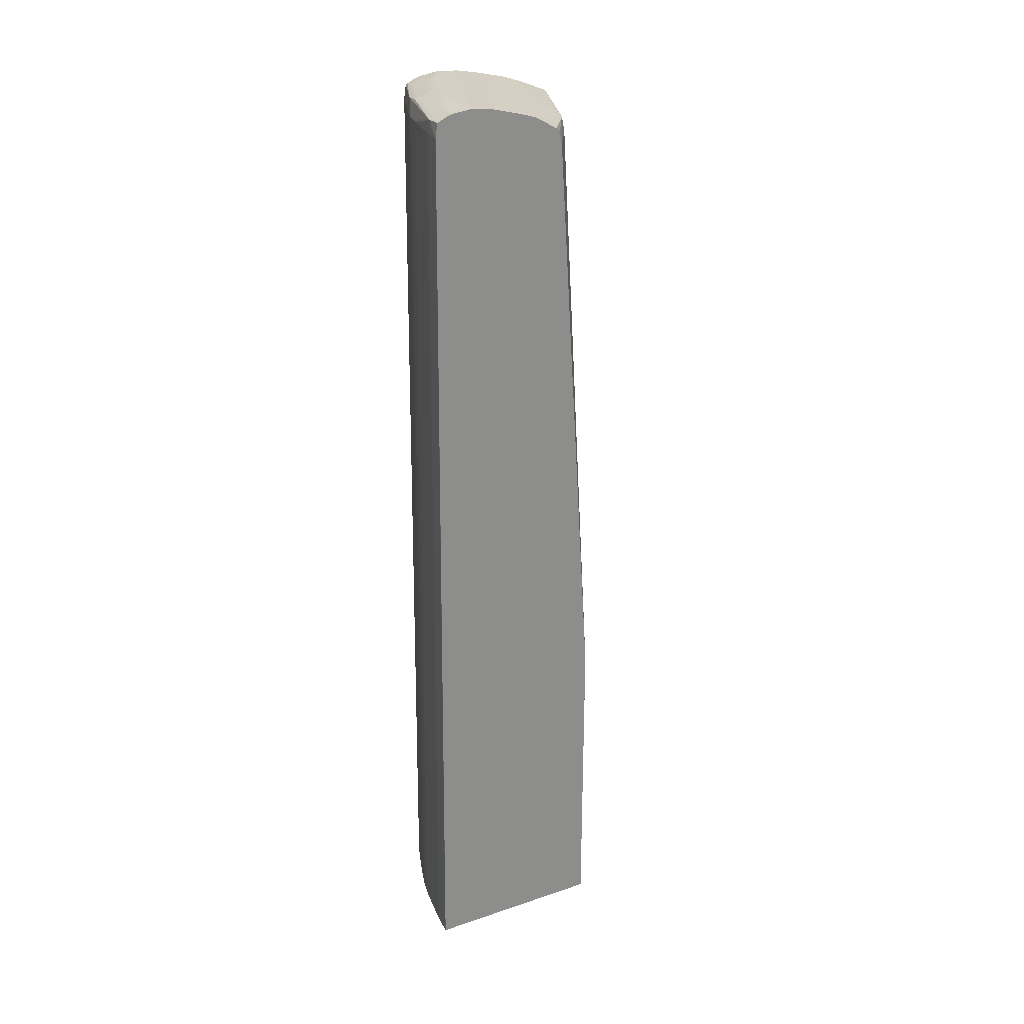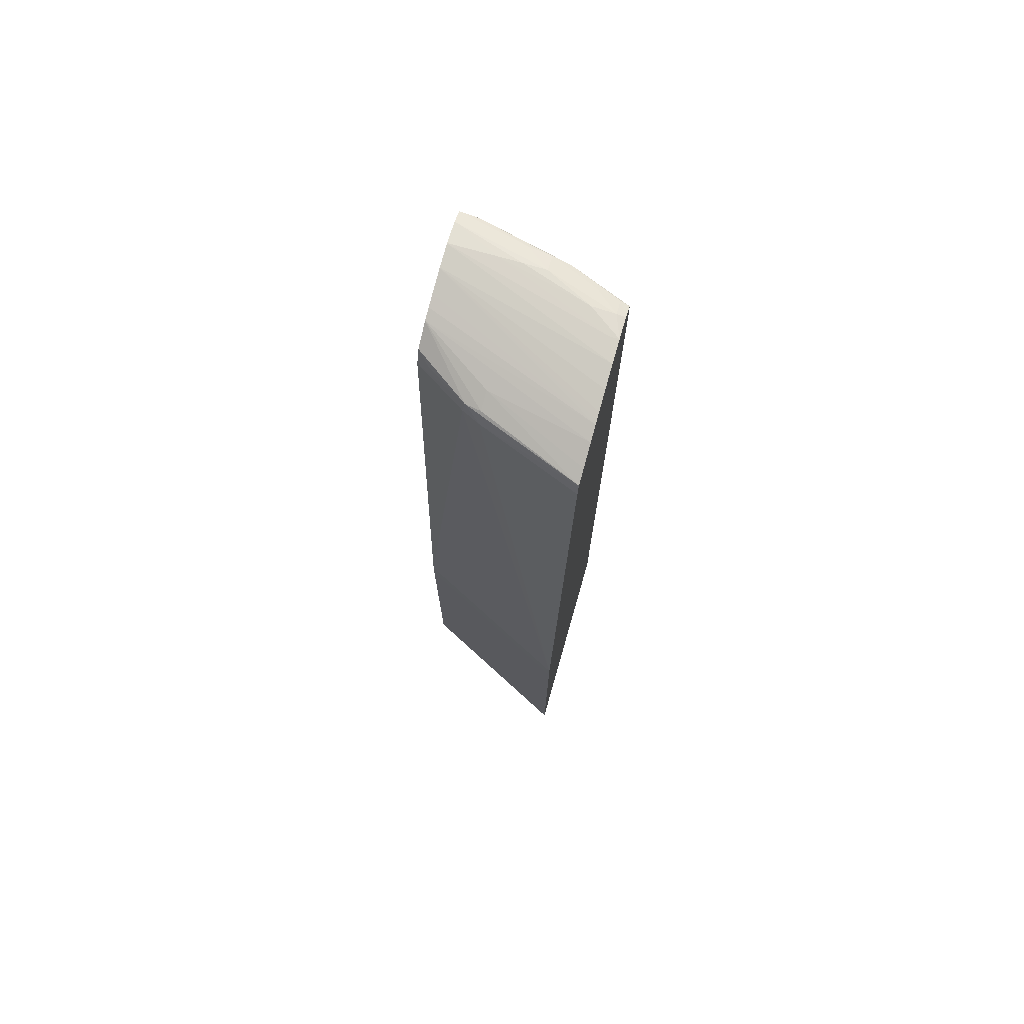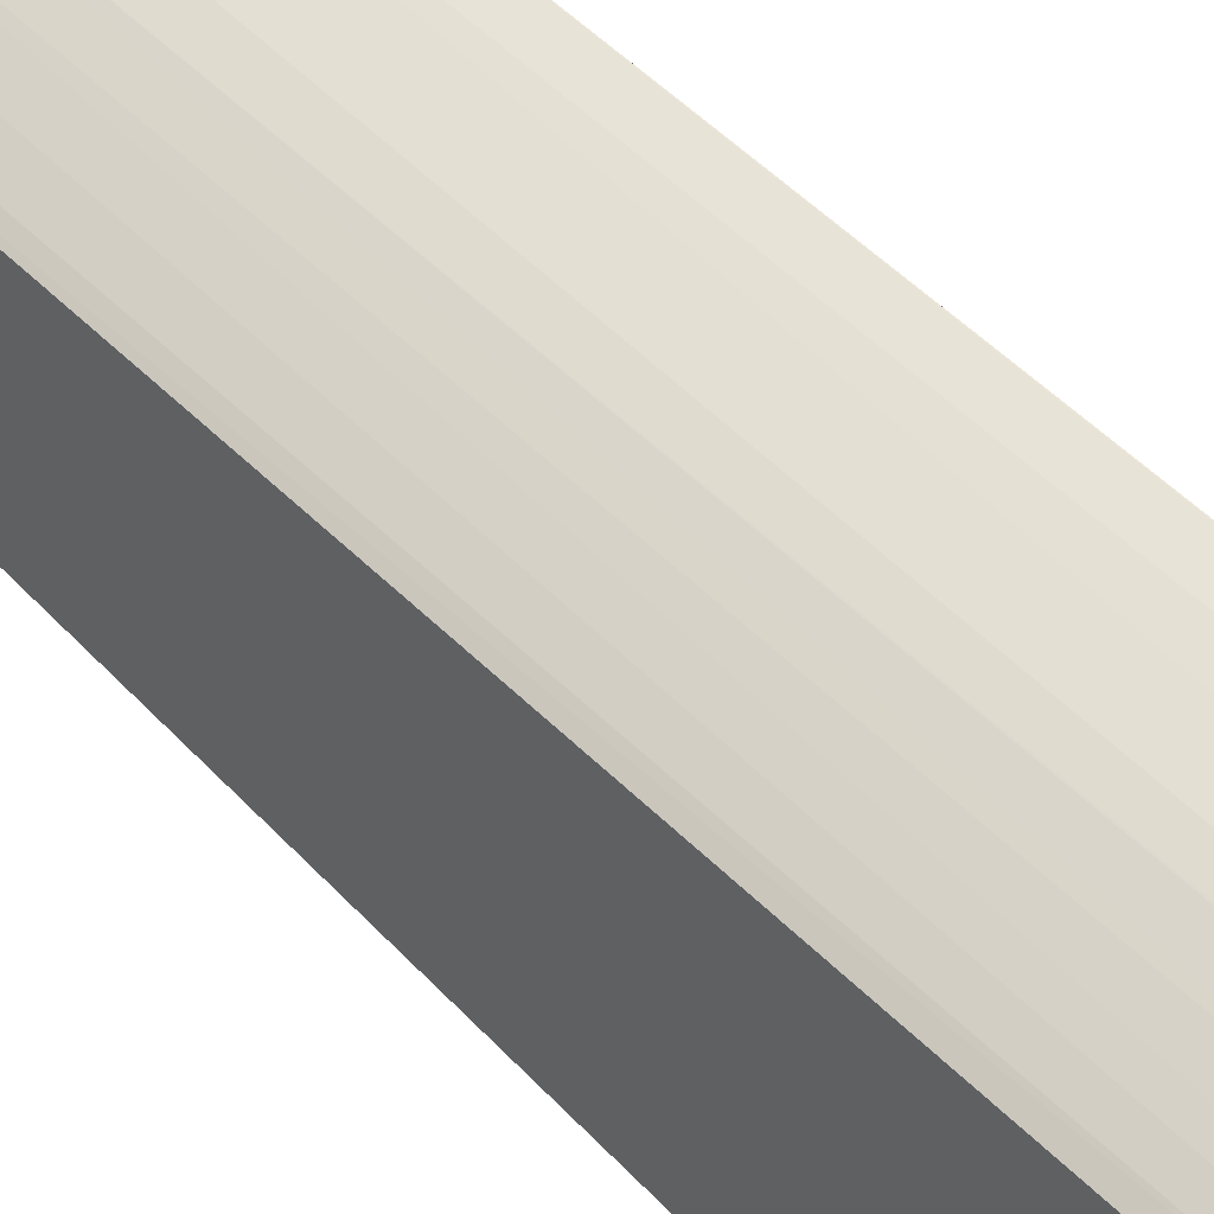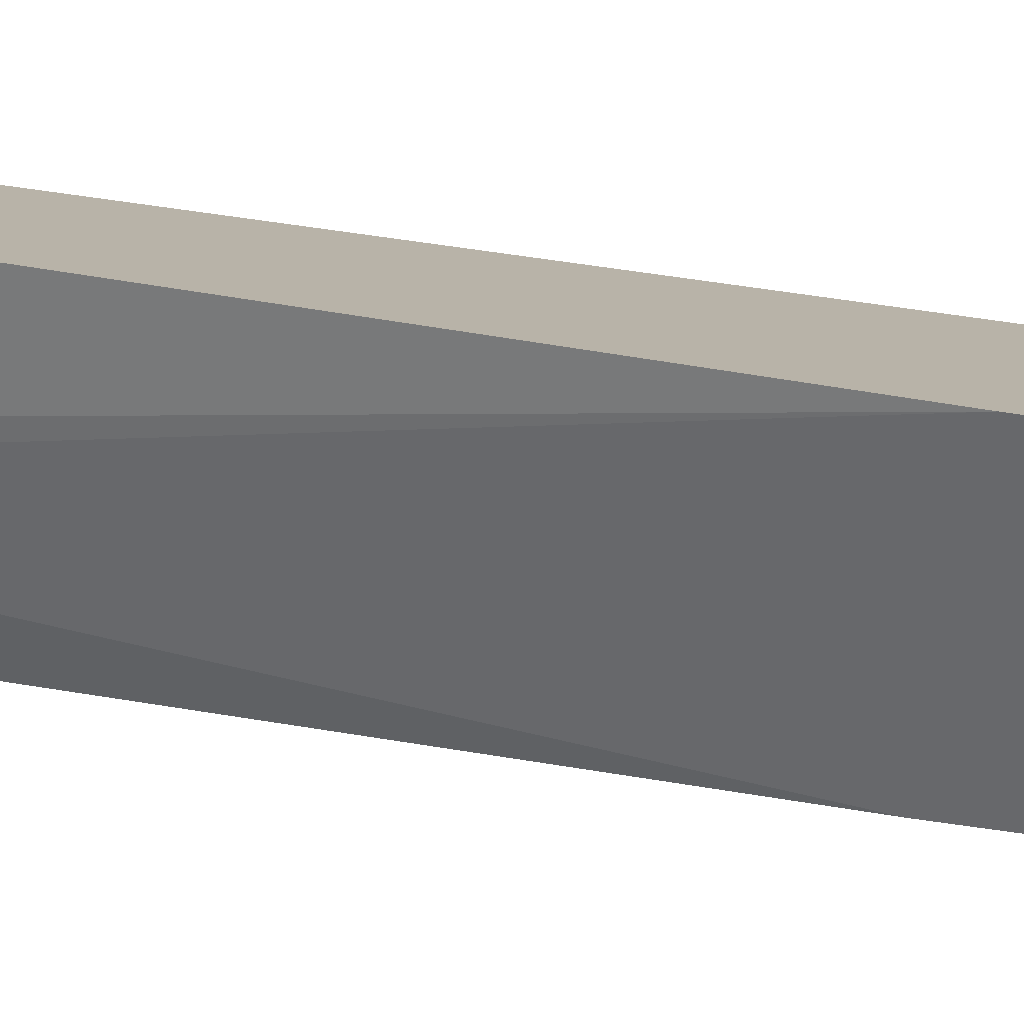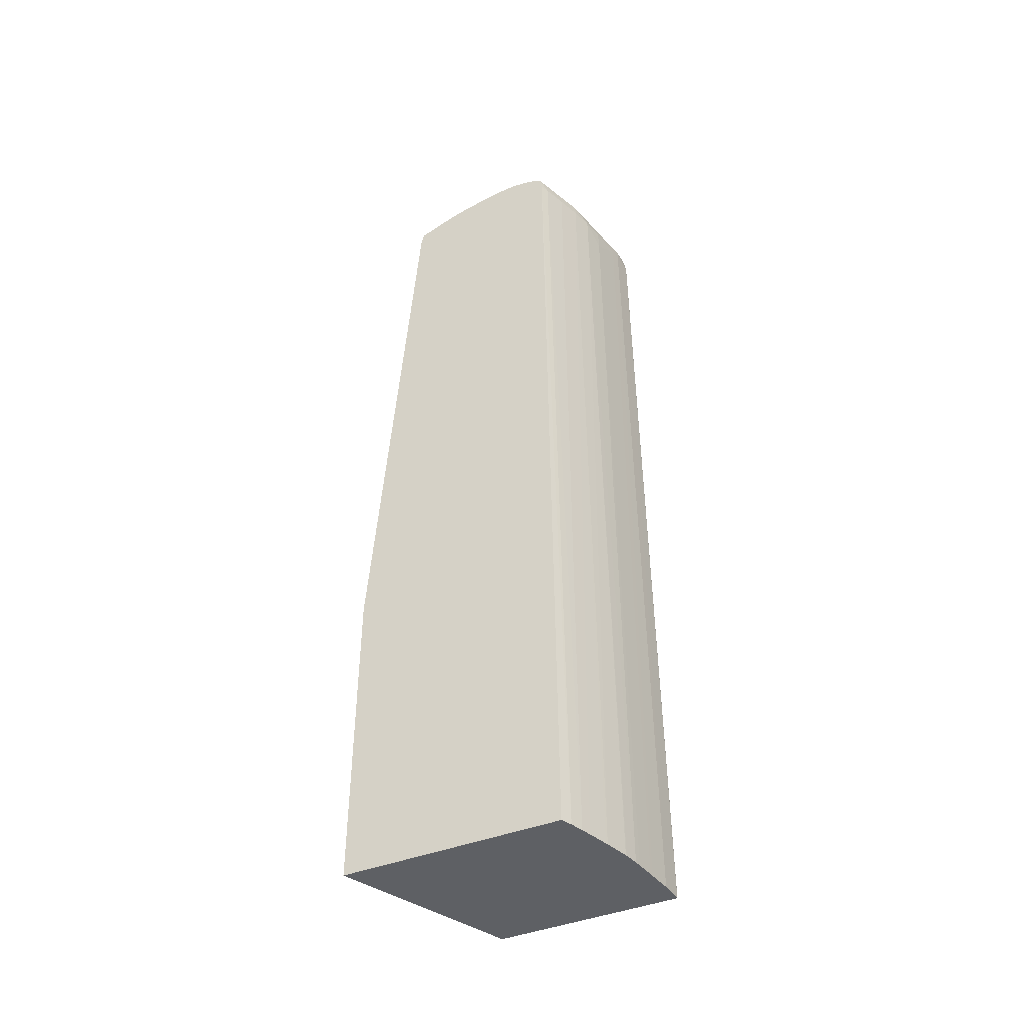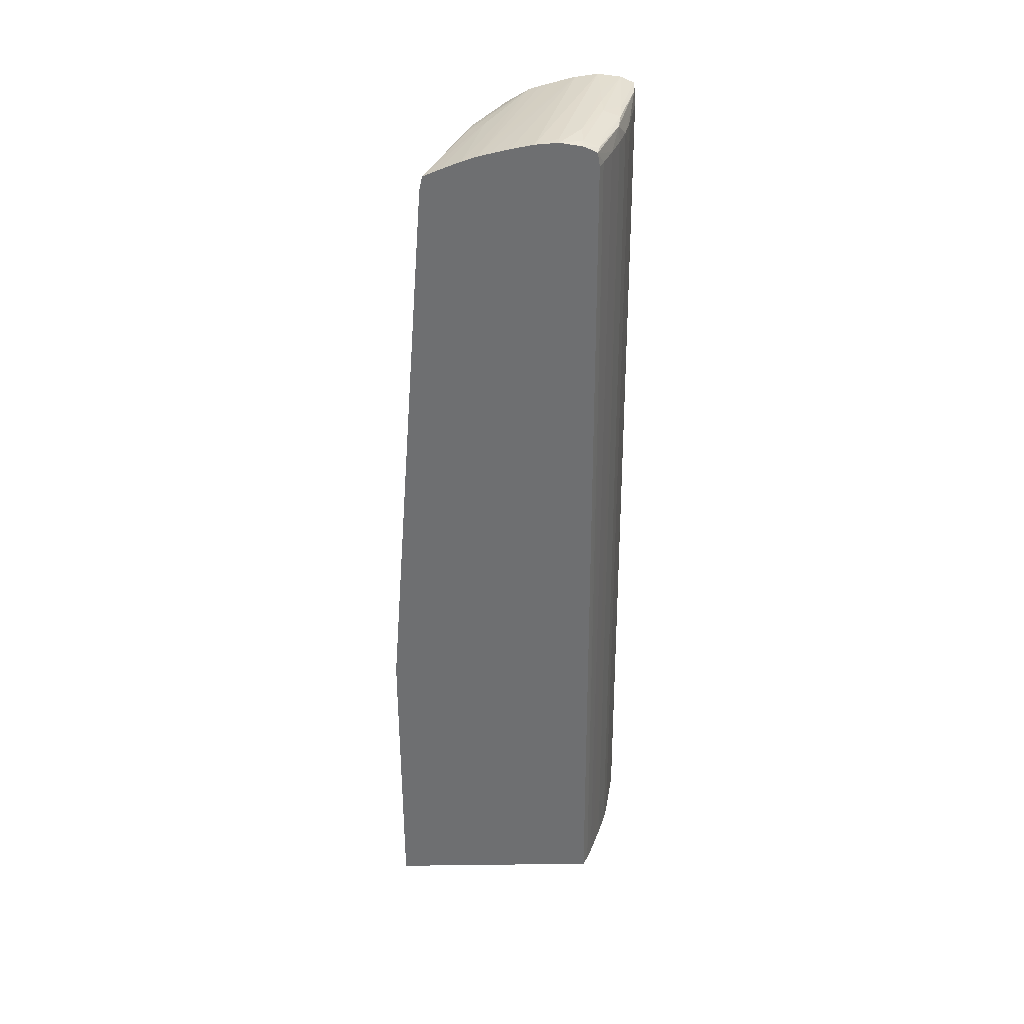
<metadata>
{"format":"obj","ext":"obj","renderer":"f3d","projection":"perspective","resolution":1024,"background":"white","views":[{"elev":26.0,"azim":62.0,"up":"+Y"},{"elev":74.0,"azim":-164.0,"up":"+Y"},{"elev":53.5,"azim":-43.4,"up":"+Z"},{"elev":-78.9,"azim":-97.9,"up":"+Z"},{"elev":-43.0,"azim":-65.0,"up":"+Y"},{"elev":35.6,"azim":-90.9,"up":"+Y"}]}
</metadata>
<code>
o socket10mm_collision_geom_1
v -0.05621 0.02276 -0.02596
v -0.05654 0.02276 -0.026
v -0.0562 0.02276 -0.02596
v -0.0562 0.0364 -0.02607
v -0.05621 0.0364 -0.02607
v -0.05689 0.02276 -0.02606
v -0.05654 0.0364 -0.0261
v -0.0562 0.02276 -0.02863
v -0.0562 0.0364 -0.02607
v -0.0562 0.03661 -0.0261
v -0.05648 0.03659 -0.02611
v -0.05694 0.02276 -0.02607
v -0.0567 0.0364 -0.02613
v -0.05866 0.02276 -0.02985
v -0.0562 0.02711 -0.02863
v -0.0562 0.0367 -0.02629
v -0.05621 0.0367 -0.02629
v -0.05621 0.03661 -0.0261
v -0.0572 0.03666 -0.02635
v -0.05754 0.03664 -0.02638
v -0.0578 0.03661 -0.02643
v -0.05754 0.0364 -0.0263
v -0.0572 0.0364 -0.02623
v -0.0572 0.02276 -0.02612
v -0.0572 0.03607 -0.02622
v -0.05866 0.02711 -0.02985
v -0.05866 0.02276 -0.02663
v -0.05866 0.02744 -0.02985
v -0.0562 0.02744 -0.02863
v -0.0562 0.03675 -0.02663
v -0.05687 0.03675 -0.02663
v -0.0572 0.03675 -0.02663
v -0.05754 0.03674 -0.02663
v -0.0582 0.03666 -0.02667
v -0.05853 0.03663 -0.02673
v -0.05866 0.0366 -0.02676
v -0.0582 0.0364 -0.02654
v -0.05785 0.0364 -0.02641
v -0.05754 0.03607 -0.0263
v -0.0573 0.02276 -0.02614
v -0.05851 0.02276 -0.02655
v -0.05866 0.0364 -0.02673
v -0.05866 0.03607 -0.02919
v -0.0572 0.03607 -0.02864
v -0.05694 0.03607 -0.02852
v -0.0562 0.03607 -0.02806
v -0.0562 0.03675 -0.02663
v -0.05853 0.03675 -0.02729
v -0.0582 0.03675 -0.02696
v -0.05853 0.03672 -0.02696
v -0.05866 0.03669 -0.02696
v -0.05853 0.0364 -0.02667
v -0.05833 0.02276 -0.02648
v -0.05819 0.02276 -0.02642
v -0.0579 0.02276 -0.02632
v -0.05787 0.02276 -0.02631
v -0.05752 0.02276 -0.02619
v -0.0575 0.02276 -0.02619
v -0.05851 0.02276 -0.02655
v -0.05866 0.03626 -0.02916
v -0.05698 0.03627 -0.02849
v -0.0562 0.03607 -0.02806
v -0.05866 0.03672 -0.02762
v -0.0562 0.0367 -0.02696
v -0.05866 0.03675 -0.02729
v -0.05866 0.03627 -0.02914
v -0.0562 0.03633 -0.02796
v -0.05637 0.03624 -0.02812
v -0.0572 0.0363 -0.02854
v -0.0562 0.03652 -0.02764
v -0.05866 0.03666 -0.02796
v -0.0562 0.0367 -0.02697
v -0.05866 0.03636 -0.02893
v -0.0572 0.03642 -0.02829
v -0.05866 0.03648 -0.02862
v -0.05866 0.03655 -0.0284
v -0.0562 0.03657 -0.02747
v -0.05866 0.03659 -0.02824
v -0.0562 0.03662 -0.02729
v -0.05866 0.03657 -0.02834
f 1 2 6
f 1 6 12
f 1 12 24
f 1 24 40
f 1 40 58
f 1 58 57
f 1 57 56
f 1 56 55
f 1 55 54
f 1 54 53
f 1 53 59
f 1 59 41
f 1 41 27
f 1 27 14
f 1 14 8
f 1 8 3
f 1 3 4
f 1 4 5
f 1 5 2
f 2 5 7
f 2 7 6
f 3 8 15
f 3 15 29
f 3 29 46
f 3 46 62
f 3 62 67
f 3 67 70
f 3 70 77
f 3 77 79
f 3 79 72
f 3 72 64
f 3 64 47
f 3 47 30
f 3 30 16
f 3 16 10
f 3 10 9
f 3 9 4
f 4 9 5
f 5 9 10
f 5 10 11
f 5 11 7
f 6 7 12
f 7 11 13
f 7 13 12
f 8 14 26
f 8 26 15
f 10 16 17
f 10 17 18
f 10 18 11
f 11 18 19
f 11 19 20
f 11 20 21
f 11 21 22
f 11 22 23
f 11 23 13
f 12 13 25
f 12 25 24
f 13 23 25
f 14 27 42
f 14 42 36
f 14 36 51
f 14 51 65
f 14 65 63
f 14 63 71
f 14 71 78
f 14 78 80
f 14 80 76
f 14 76 75
f 14 75 73
f 14 73 66
f 14 66 60
f 14 60 43
f 14 43 28
f 14 28 26
f 15 26 28
f 15 28 29
f 16 30 31
f 16 31 32
f 16 32 17
f 17 32 33
f 17 33 19
f 17 19 18
f 19 33 20
f 20 33 34
f 20 34 35
f 20 35 21
f 21 35 36
f 21 36 37
f 21 37 38
f 21 38 22
f 22 38 39
f 22 39 25
f 22 25 23
f 24 25 40
f 25 39 40
f 27 41 42
f 28 43 44
f 28 44 45
f 28 45 29
f 29 45 46
f 30 47 31
f 31 47 48
f 31 48 49
f 31 49 32
f 32 49 33
f 33 49 50
f 33 50 34
f 34 50 35
f 35 50 51
f 35 51 36
f 36 42 52
f 36 52 37
f 37 52 53
f 37 53 54
f 37 54 38
f 38 54 55
f 38 55 56
f 38 56 39
f 39 56 57
f 39 57 58
f 39 58 40
f 41 59 52
f 41 52 42
f 43 60 44
f 44 60 61
f 44 61 45
f 45 61 46
f 46 61 62
f 47 63 48
f 47 64 63
f 48 65 49
f 48 63 65
f 49 65 50
f 50 65 51
f 52 59 53
f 60 66 61
f 61 67 68
f 61 68 62
f 61 66 69
f 61 69 70
f 61 70 67
f 62 68 67
f 63 64 71
f 64 72 71
f 66 73 74
f 66 74 69
f 69 74 70
f 70 75 76
f 70 76 77
f 70 74 75
f 71 72 78
f 72 79 76
f 72 76 80
f 72 80 78
f 73 75 74
f 76 79 77

</code>
